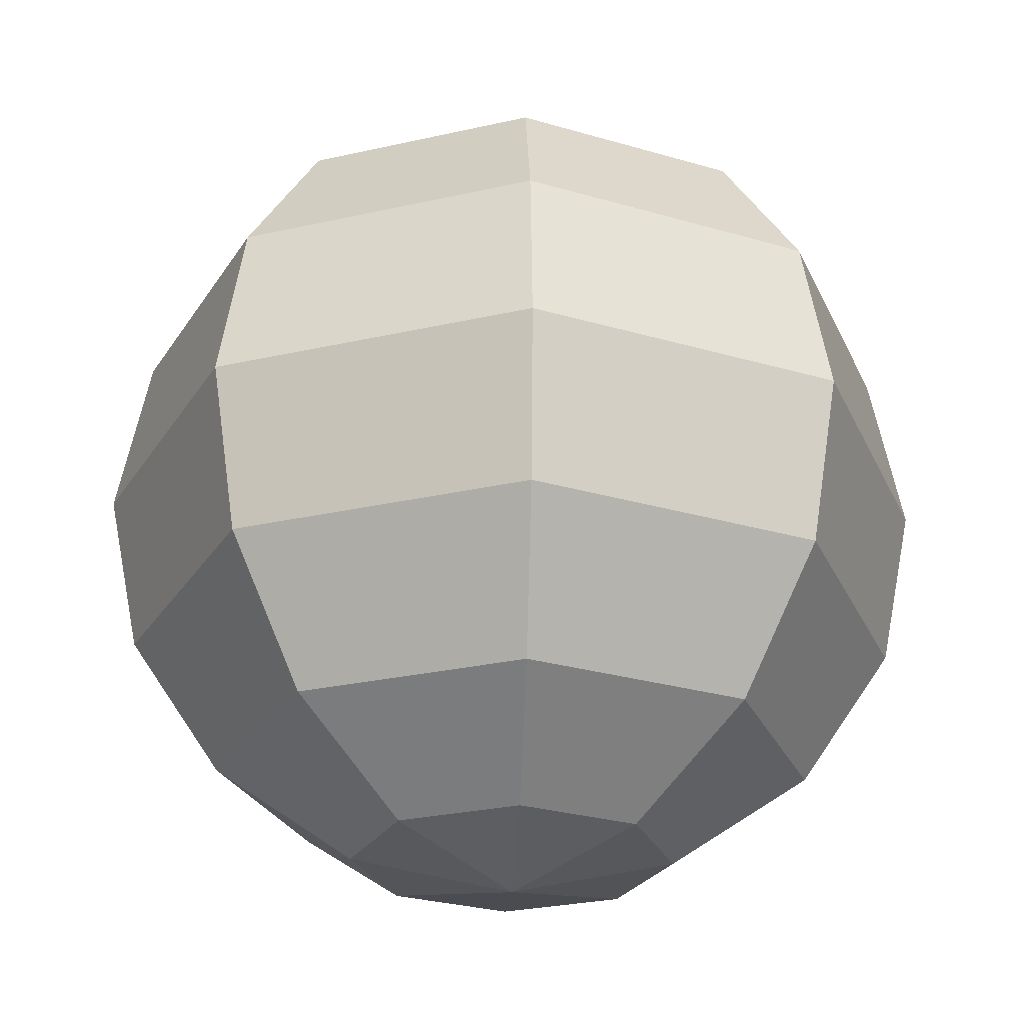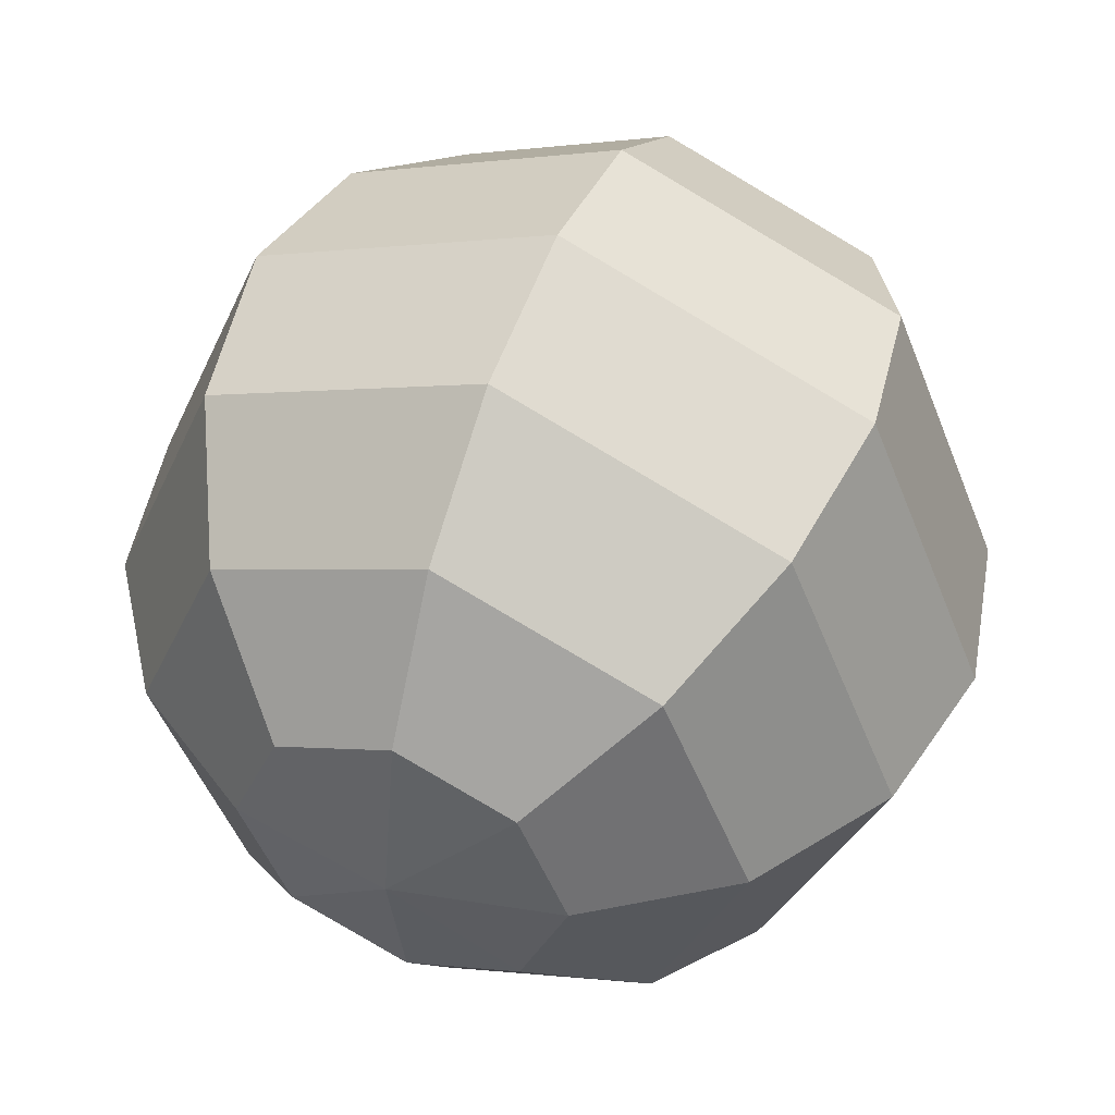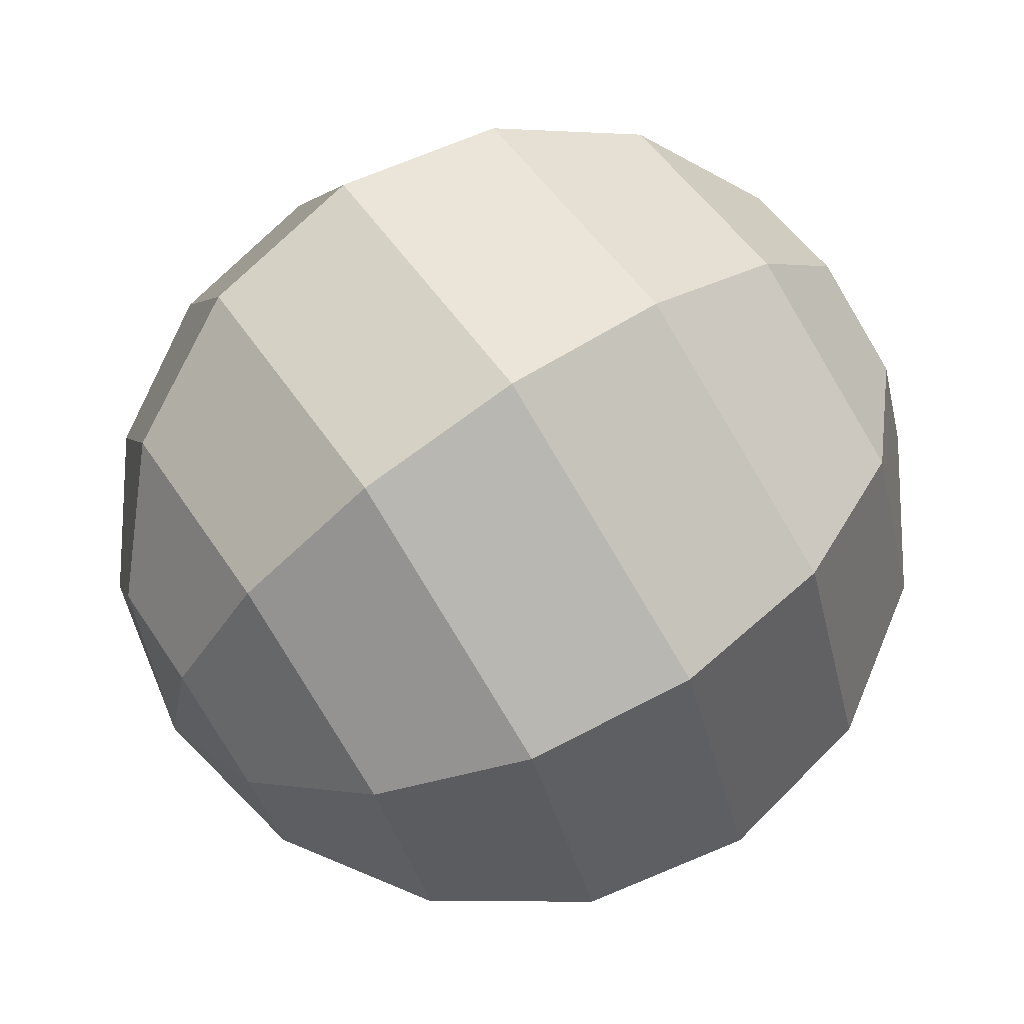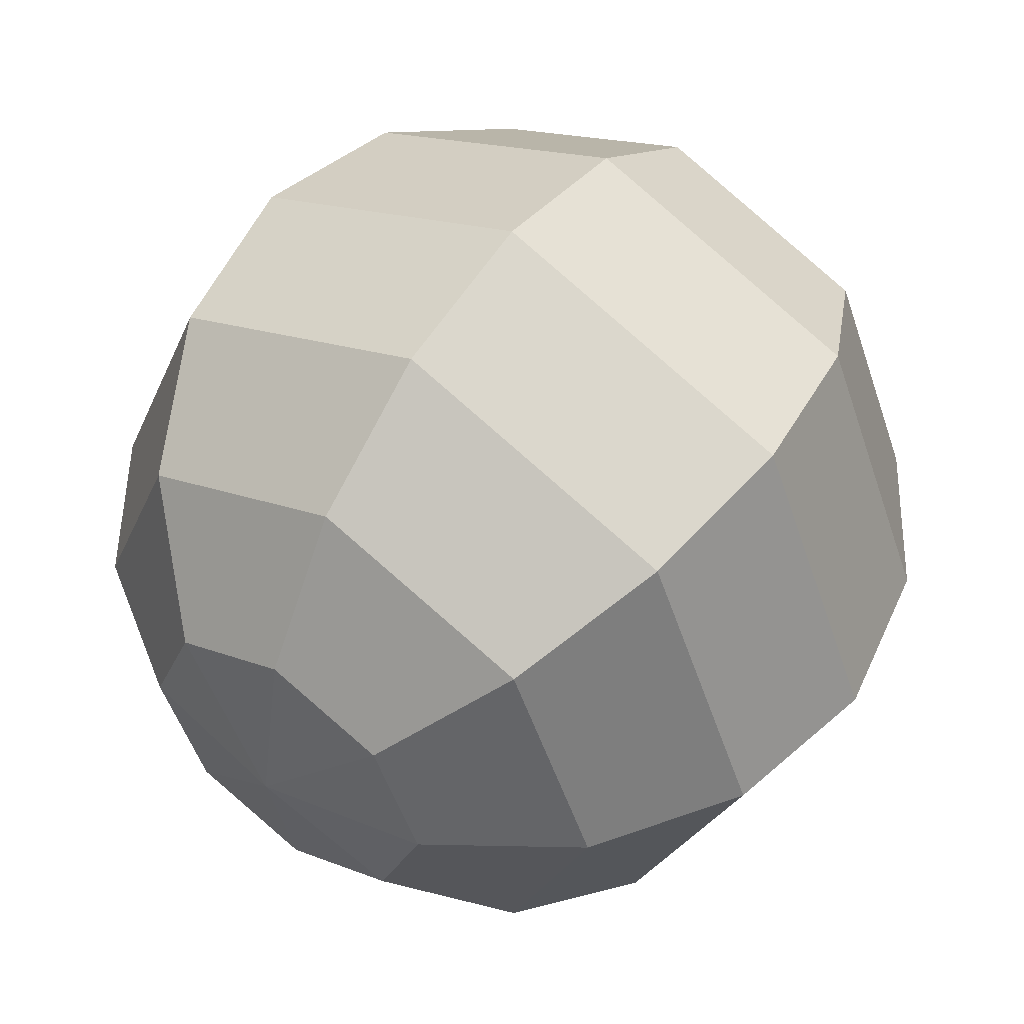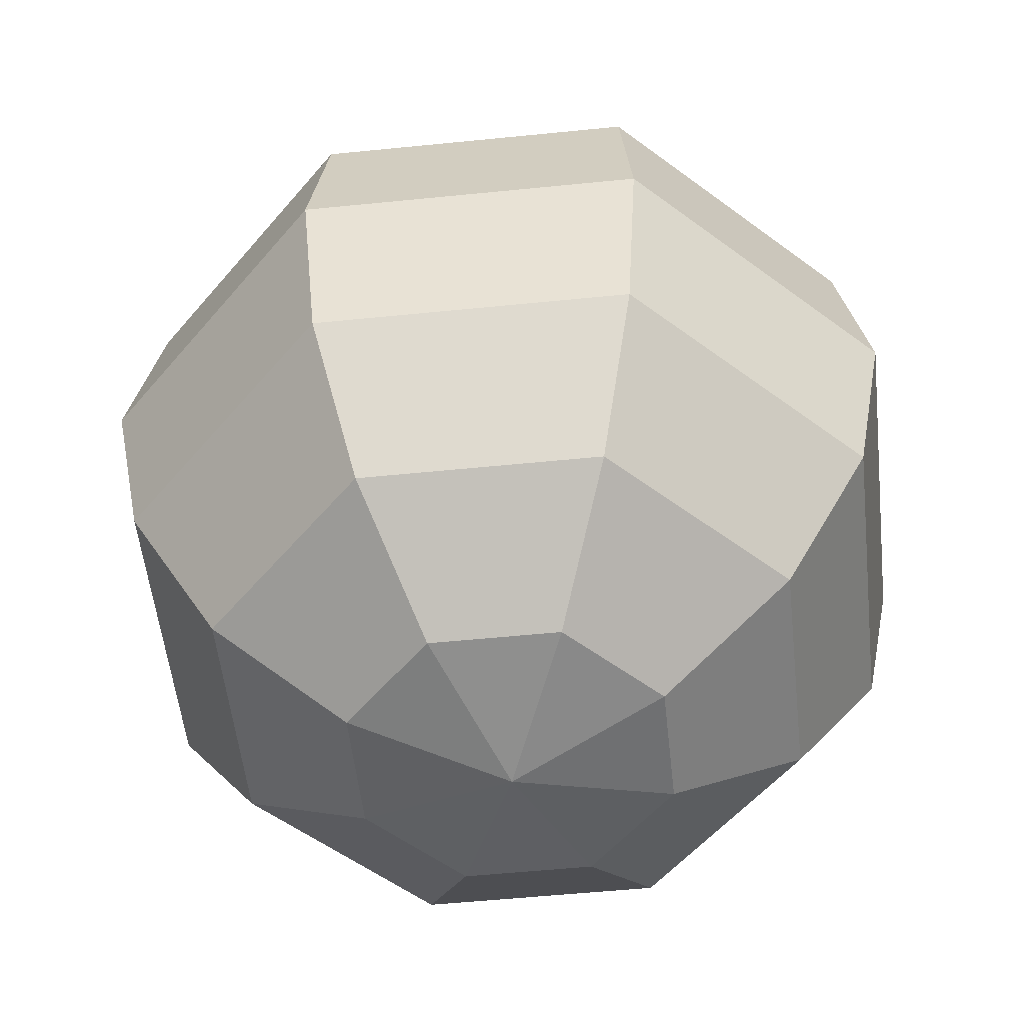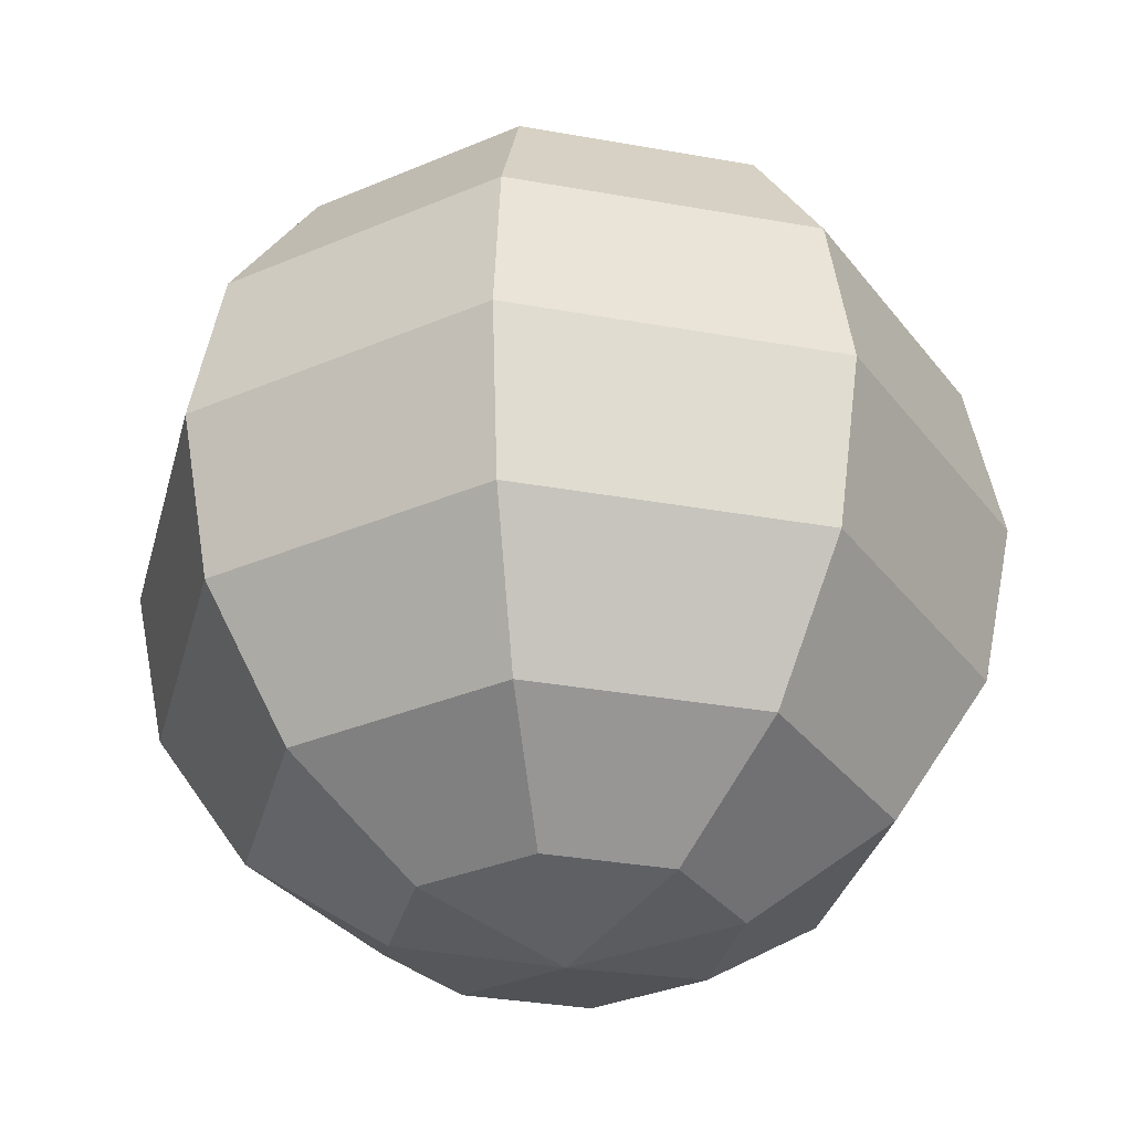
<metadata>
{"format":"obj","ext":"obj","renderer":"f3d","projection":"perspective","resolution":1024,"background":"white","views":[{"elev":-26.5,"azim":87.4,"up":"+Y"},{"elev":48.4,"azim":21.2,"up":"+Z"},{"elev":73.9,"azim":-123.7,"up":"+Z"},{"elev":51.3,"azim":35.0,"up":"+Z"},{"elev":-53.2,"azim":163.7,"up":"+Y"},{"elev":-32.5,"azim":98.4,"up":"+Y"}]}
</metadata>
<code>
o all_balls.011
v 0.1549 -1e-06 0
v 0.142 0.06448 -0
v 0.1282 -1e-06 0.06448
v 0.142 -0.06448 0
v 0.1282 -1e-06 -0.06448
v 0.1269 -0.04559 0.04559
v 0.1269 0.04559 -0.04559
v 0.1269 0.04559 0.04559
v 0.1269 -0.04559 -0.04559
v 0.09491 -0.06618 -0.113
v 0.1042 -1e-06 -0.1223
v 0.0684 -0.1223 -0.08647
v 0.1417 -0.06618 0
v -0.01807 -0.06618 -0.1598
v -0.01807 -0.1223 -0.1223
v -0.131 -0.06618 -0.113
v -0.01807 -1e-06 -0.1729
v -0.01807 0.06618 -0.1598
v -0.1404 -1e-06 -0.1223
v -0.131 0.06618 -0.113
v -0.191 -1e-06 0
v -0.1778 0.06618 -0
v -0.1778 -0.06618 0
v -0.1404 -1e-06 0.1223
v -0.131 0.06618 0.113
v -0.131 -0.06618 0.113
v -0.01807 -1e-06 0.1729
v -0.01807 0.06618 0.1598
v -0.01807 -0.06618 0.1598
v 0.1042 -1e-06 0.1223
v 0.09491 0.06618 0.113
v 0.09491 -0.06618 0.113
v 0.0684 -0.1223 0.08647
v 0.02873 -0.1598 0.0468
v 0.1042 -0.1223 0
v -0.01807 -0.1223 0.1223
v -0.01807 -0.1598 0.06618
v -0.1045 -0.1223 0.08647
v -0.06487 -0.1598 0.0468
v -0.1404 -0.1223 0
v -0.08425 -0.1598 0
v -0.1045 -0.1223 -0.08647
v -0.06487 -0.1598 -0.0468
v -0.01807 -0.1598 -0.06618
v -0.01807 -0.1729 0
v 0.04811 -0.1598 0
v 0.02873 -0.1598 -0.0468
v 0.0684 0.1223 0.08647
v 0.1417 0.06618 -0
v 0.1042 0.1223 -0
v 0.09491 0.06618 -0.113
v 0.0684 0.1223 -0.08647
v 0.02873 0.1598 -0.0468
v -0.01807 0.1223 -0.1223
v -0.01807 0.1598 -0.06618
v -0.1045 0.1223 -0.08647
v -0.06487 0.1598 -0.0468
v -0.1404 0.1223 -0
v -0.08425 0.1598 -0
v -0.1045 0.1223 0.08647
v -0.06487 0.1598 0.0468
v -0.01807 0.1223 0.1223
v -0.01807 0.1598 0.06618
v 0.02873 0.1598 0.0468
v -0.01807 0.1729 -0
v 0.04811 0.1598 -0
f 5 10 11
f 13 9 4
f 14 11 10
f 10 35 12
f 14 12 15
f 16 15 42
f 19 14 16
f 18 11 17
f 20 17 19
f 22 19 21
f 21 16 23
f 25 21 24
f 24 23 26
f 27 25 24
f 27 26 29
f 31 27 30
f 30 29 32
f 31 3 8
f 32 3 30
f 33 29 36
f 35 32 33
f 13 6 32
f 33 37 34
f 35 34 46
f 29 38 36
f 37 38 39
f 26 40 38
f 39 40 41
f 23 42 40
f 40 43 41
f 42 44 43
f 45 41 43
f 45 43 44
f 45 46 34
f 45 47 46
f 45 44 47
f 45 34 37
f 45 37 39
f 45 39 41
f 12 46 47
f 44 12 47
f 48 28 31
f 50 31 49
f 8 49 31
f 51 50 49
f 49 7 51
f 54 51 18
f 5 51 7
f 52 66 50
f 55 52 54
f 56 55 54
f 56 18 20
f 58 57 56
f 58 20 22
f 61 58 60
f 60 22 25
f 63 60 62
f 28 60 25
f 48 63 62
f 64 65 63
f 63 65 61
f 53 65 66
f 55 65 53
f 57 65 55
f 66 65 64
f 61 65 59
f 59 65 57
f 50 64 48
f 5 9 10
f 13 10 9
f 14 17 11
f 10 13 35
f 14 10 12
f 16 14 15
f 19 17 14
f 18 51 11
f 20 18 17
f 22 20 19
f 21 19 16
f 25 22 21
f 24 21 23
f 27 28 25
f 27 24 26
f 31 28 27
f 30 27 29
f 31 30 3
f 32 6 3
f 33 32 29
f 35 13 32
f 13 4 6
f 33 36 37
f 35 33 34
f 29 26 38
f 37 36 38
f 26 23 40
f 39 38 40
f 23 16 42
f 40 42 43
f 42 15 44
f 12 35 46
f 44 15 12
f 48 62 28
f 50 48 31
f 8 2 49
f 51 52 50
f 49 2 7
f 54 52 51
f 5 11 51
f 52 53 66
f 55 53 52
f 56 57 55
f 56 54 18
f 58 59 57
f 58 56 20
f 61 59 58
f 60 58 22
f 63 61 60
f 28 62 60
f 48 64 63
f 50 66 64
f 2 8 1
f 7 2 1
f 3 6 1
f 1 8 3
f 6 4 1
f 9 1 4
f 1 5 9
f 5 7 1

</code>
